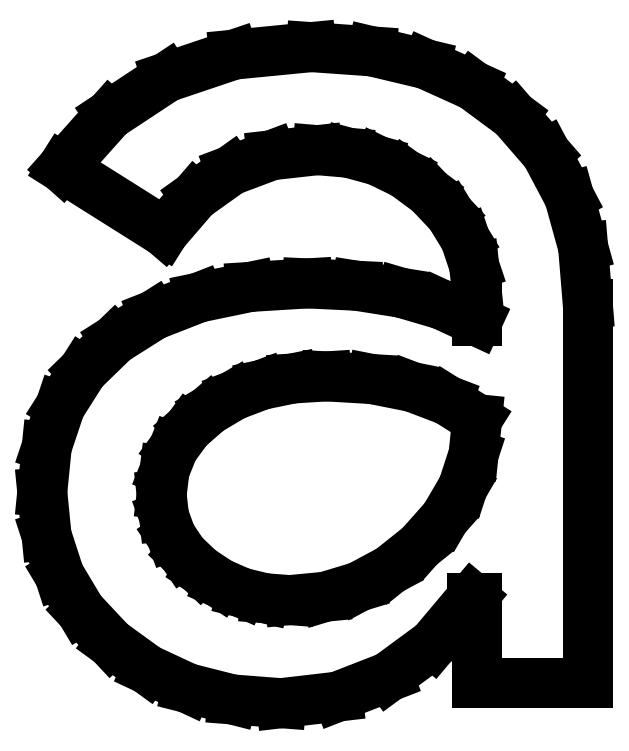
<metadata>
{"format":"dxf","ext":"dxf","renderer":"ezdxf+matplotlib","layout":"modelspace","background":"white","min_lineweight":24,"dpi":150}
</metadata>
<code>
0
SECTION
2
ENTITIES
0
LINE
8
0
10
8.774
20
-0.3589
11
10.12
21
0.1662
0
LINE
8
0
10
10.12
20
0.1662
11
11.31
21
1.042
0
LINE
8
0
10
11.31
20
1.042
11
12.34
21
2.267
0
LINE
8
0
10
12.34
20
2.267
11
12.47
21
2.267
0
LINE
8
0
10
12.47
20
2.267
11
12.47
21
0
0
LINE
8
0
10
12.47
20
0
11
15.4
21
0
0
LINE
8
0
10
15.4
20
0
11
15.4
21
10.07
0
LINE
8
0
10
15.4
20
10.07
11
15.28
21
11.57
0
LINE
8
0
10
15.28
20
11.57
11
14.91
21
12.9
0
LINE
8
0
10
14.91
20
12.9
11
14.3
21
14.06
0
LINE
8
0
10
14.3
20
14.06
11
13.44
21
15.05
0
LINE
8
0
10
13.44
20
15.05
11
12.36
21
15.85
0
LINE
8
0
10
12.36
20
15.85
11
11.11
21
16.42
0
LINE
8
0
10
11.11
20
16.42
11
9.68
21
16.76
0
LINE
8
0
10
9.68
20
16.76
11
8.069
21
16.87
0
LINE
8
0
10
8.069
20
16.87
11
6.018
21
16.67
0
LINE
8
0
10
6.018
20
16.67
11
4.234
21
16.07
0
LINE
8
0
10
4.234
20
16.07
11
2.717
21
15.07
0
LINE
8
0
10
2.717
20
15.07
11
1.467
21
13.67
0
LINE
8
0
10
1.467
20
13.67
11
4.168
21
11.97
0
LINE
8
0
10
4.168
20
11.97
11
4.985
21
12.92
0
LINE
8
0
10
4.985
20
12.92
11
5.935
21
13.6
0
LINE
8
0
10
5.935
20
13.6
11
7.019
21
14
0
LINE
8
0
10
7.019
20
14
11
8.236
21
14.14
0
LINE
8
0
10
8.236
20
14.14
11
9.059
21
14.07
0
LINE
8
0
10
9.059
20
14.07
11
9.828
21
13.86
0
LINE
8
0
10
9.828
20
13.86
11
10.54
21
13.51
0
LINE
8
0
10
10.54
20
13.51
11
11.2
21
13.02
0
LINE
8
0
10
11.2
20
13.02
11
11.76
21
12.43
0
LINE
8
0
10
11.76
20
12.43
11
12.15
21
11.78
0
LINE
8
0
10
12.15
20
11.78
11
12.39
21
11.07
0
LINE
8
0
10
12.39
20
11.07
11
12.47
21
10.3
0
LINE
8
0
10
12.47
20
10.3
11
12.47
21
9.603
0
LINE
8
0
10
12.47
20
9.603
11
11.53
21
10.04
0
LINE
8
0
10
11.53
20
10.04
11
10.46
21
10.35
0
LINE
8
0
10
10.46
20
10.35
11
9.276
21
10.54
0
LINE
8
0
10
9.276
20
10.54
11
7.969
21
10.6
0
LINE
8
0
10
7.969
20
10.6
11
6.449
21
10.51
0
LINE
8
0
10
6.449
20
10.51
11
5.089
21
10.23
0
LINE
8
0
10
5.089
20
10.23
11
3.89
21
9.759
0
LINE
8
0
10
3.89
20
9.759
11
2.851
21
9.102
0
LINE
8
0
10
2.851
20
9.102
11
2.012
21
8.287
0
LINE
8
0
10
2.012
20
8.287
11
1.413
21
7.343
0
LINE
8
0
10
1.413
20
7.343
11
1.054
21
6.27
0
LINE
8
0
10
1.054
20
6.27
11
0.934
21
5.068
0
LINE
8
0
10
0.934
20
5.068
11
1.048
21
3.918
0
LINE
8
0
10
1.048
20
3.918
11
1.388
21
2.868
0
LINE
8
0
10
1.388
20
2.868
11
1.956
21
1.917
0
LINE
8
0
10
1.956
20
1.917
11
2.751
21
1.067
0
LINE
8
0
10
2.751
20
1.067
11
3.715
21
0.3666
0
LINE
8
0
10
3.715
20
0.3666
11
4.789
21
-0.1337
0
LINE
8
0
10
4.789
20
-0.1337
11
5.974
21
-0.4339
0
LINE
8
0
10
5.974
20
-0.4339
11
7.269
21
-0.534
0
LINE
8
0
10
7.269
20
-0.534
11
8.774
21
-0.3589
0
LINE
8
0
10
6.84
20
2.251
11
6.222
21
2.401
0
LINE
8
0
10
6.222
20
2.401
11
5.648
21
2.651
0
LINE
8
0
10
5.648
20
2.651
11
5.118
21
3.001
0
LINE
8
0
10
5.118
20
3.001
11
4.673
21
3.426
0
LINE
8
0
10
4.673
20
3.426
11
4.355
21
3.901
0
LINE
8
0
10
4.355
20
3.901
11
4.165
21
4.427
0
LINE
8
0
10
4.165
20
4.427
11
4.101
21
5.002
0
LINE
8
0
10
4.101
20
5.002
11
4.179
21
5.641
0
LINE
8
0
10
4.179
20
5.641
11
4.413
21
6.227
0
LINE
8
0
10
4.413
20
6.227
11
4.804
21
6.758
0
LINE
8
0
10
4.804
20
6.758
11
5.351
21
7.235
0
LINE
8
0
10
5.351
20
7.235
11
6.015
21
7.629
0
LINE
8
0
10
6.015
20
7.629
11
6.756
21
7.911
0
LINE
8
0
10
6.756
20
7.911
11
7.574
21
8.08
0
LINE
8
0
10
7.574
20
8.08
11
8.469
21
8.136
0
LINE
8
0
10
8.469
20
8.136
11
9.682
21
8.065
0
LINE
8
0
10
9.682
20
8.065
11
10.75
21
7.852
0
LINE
8
0
10
10.75
20
7.852
11
11.68
21
7.498
0
LINE
8
0
10
11.68
20
7.498
11
12.47
21
7.002
0
LINE
8
0
10
12.47
20
7.002
11
12.38
21
6.066
0
LINE
8
0
10
12.38
20
6.066
11
12.09
21
5.193
0
LINE
8
0
10
12.09
20
5.193
11
11.62
21
4.382
0
LINE
8
0
10
11.62
20
4.382
11
10.95
21
3.634
0
LINE
8
0
10
10.95
20
3.634
11
10.17
21
3.007
0
LINE
8
0
10
10.17
20
3.007
11
9.332
21
2.559
0
LINE
8
0
10
9.332
20
2.559
11
8.443
21
2.291
0
LINE
8
0
10
8.443
20
2.291
11
7.502
21
2.201
0
LINE
8
0
10
7.502
20
2.201
11
6.84
21
2.251
0
ENDSEC
0
EOF

</code>
